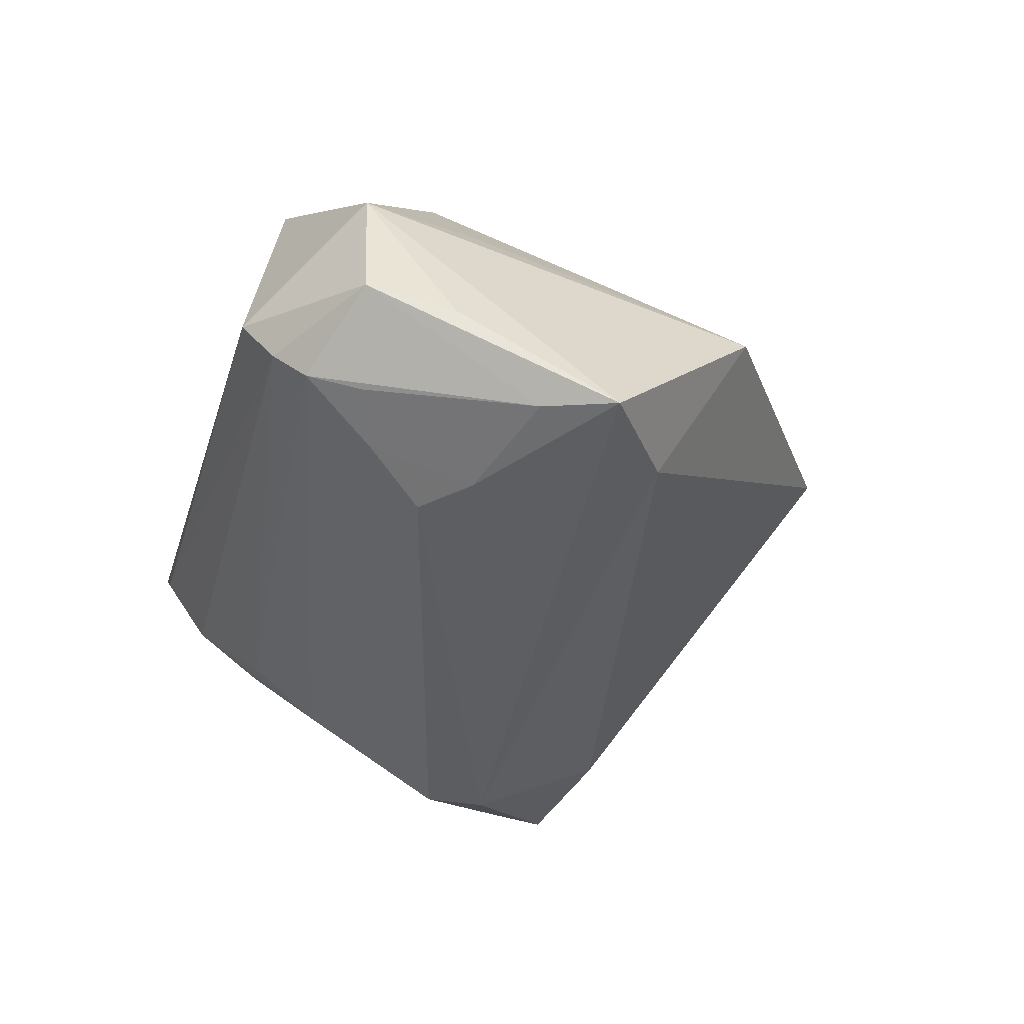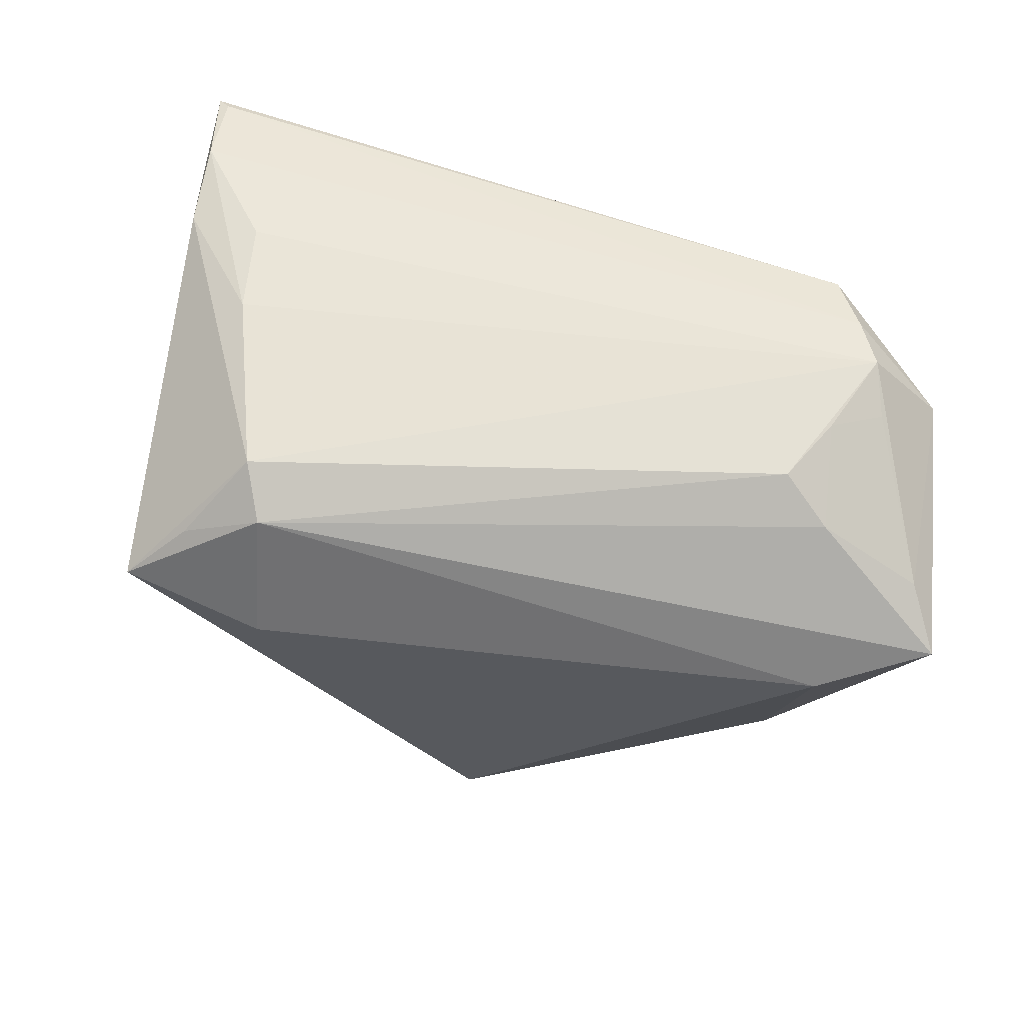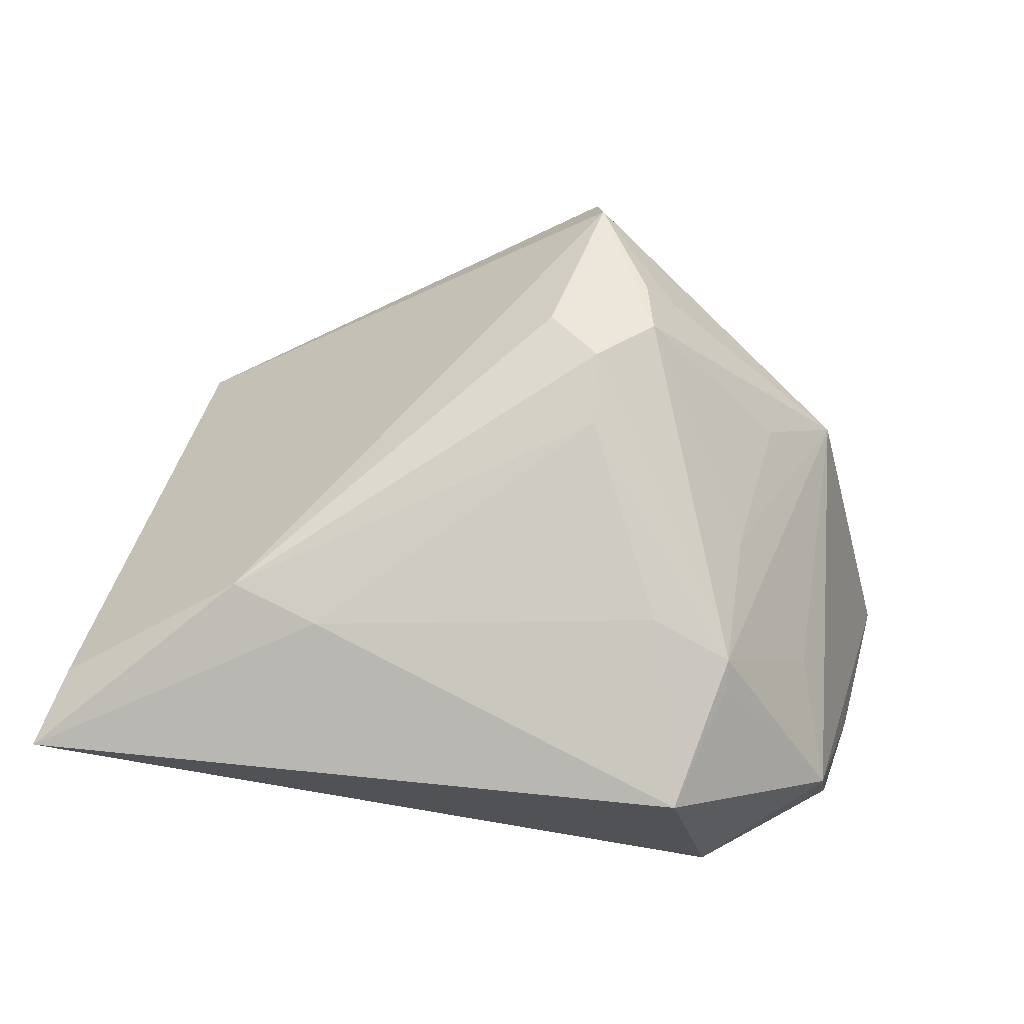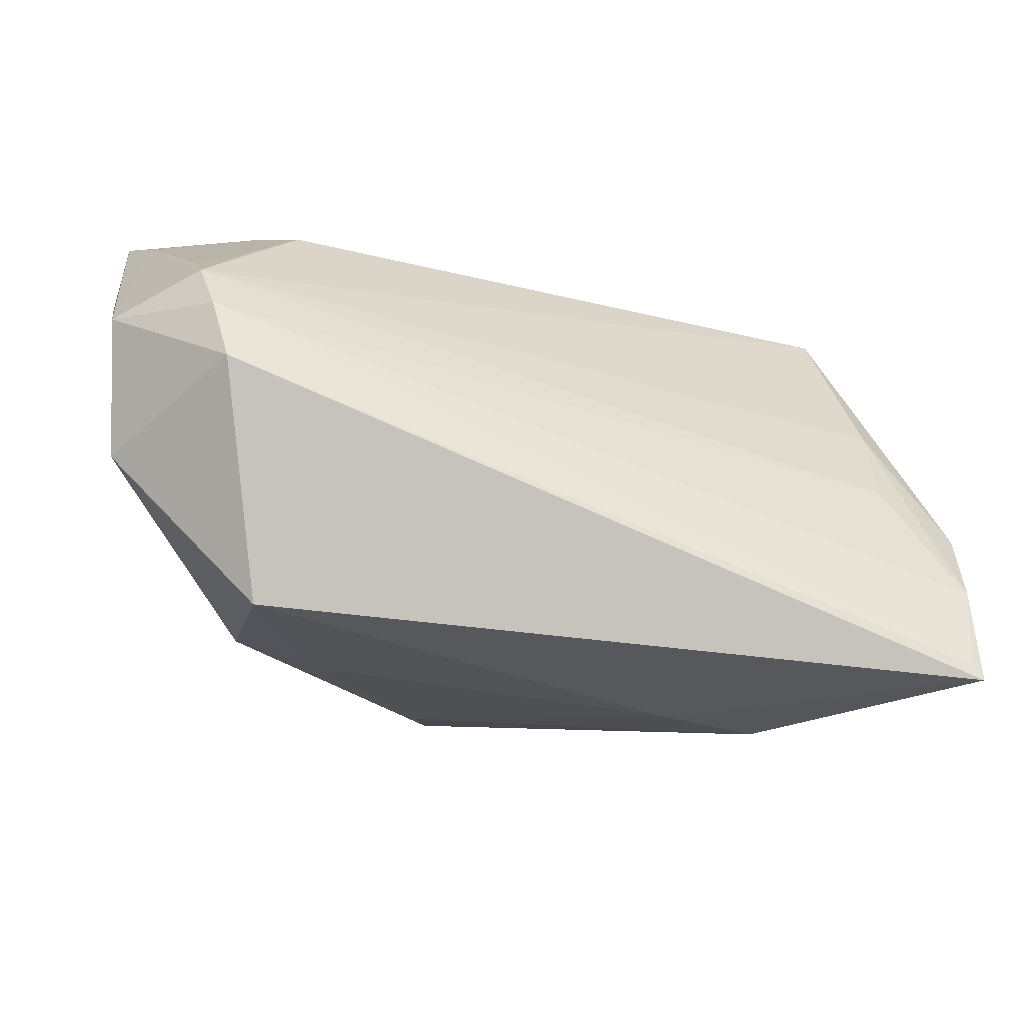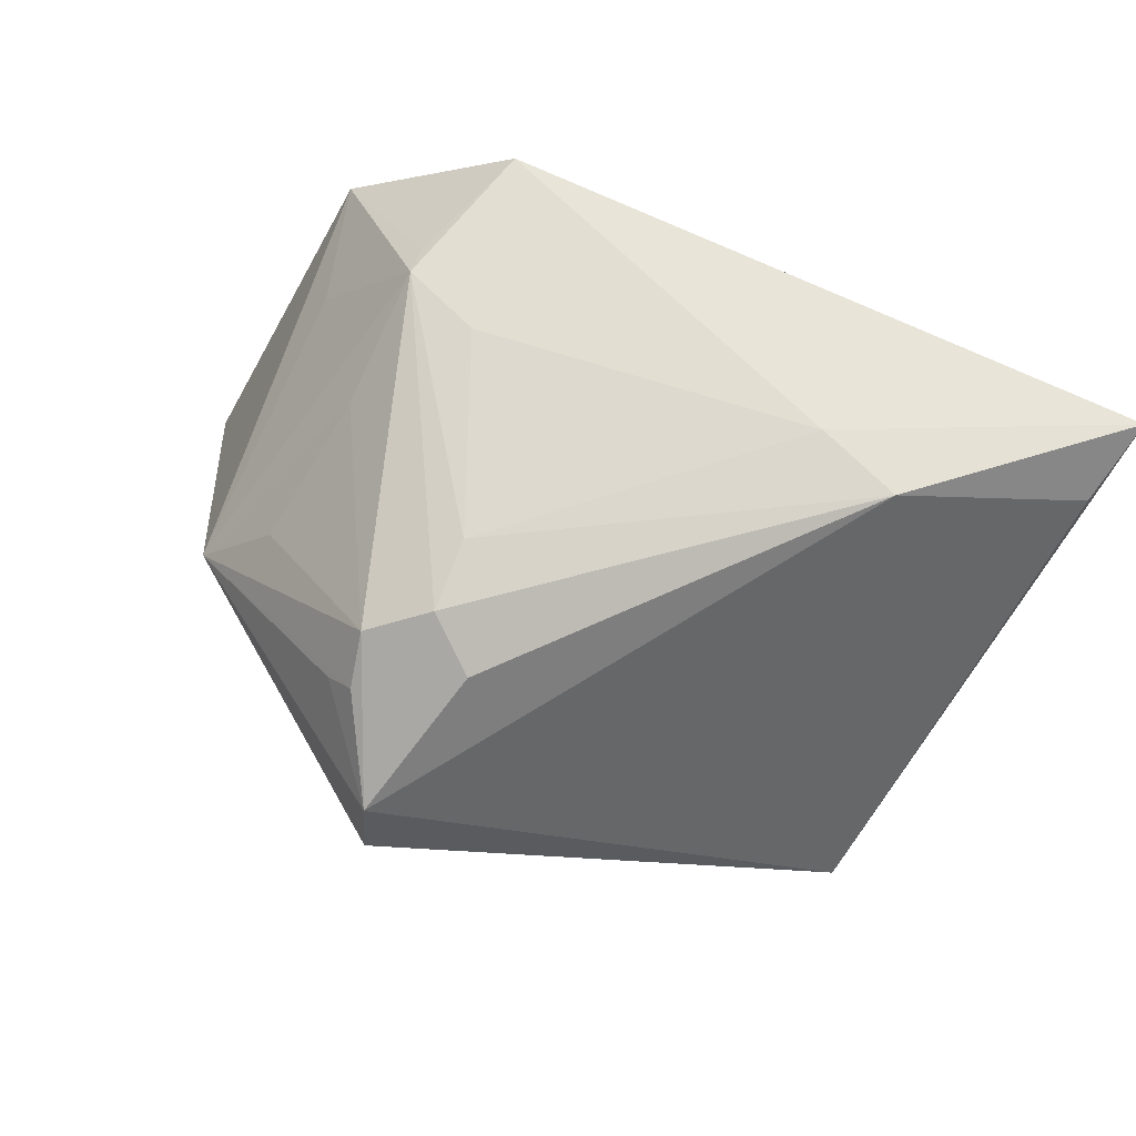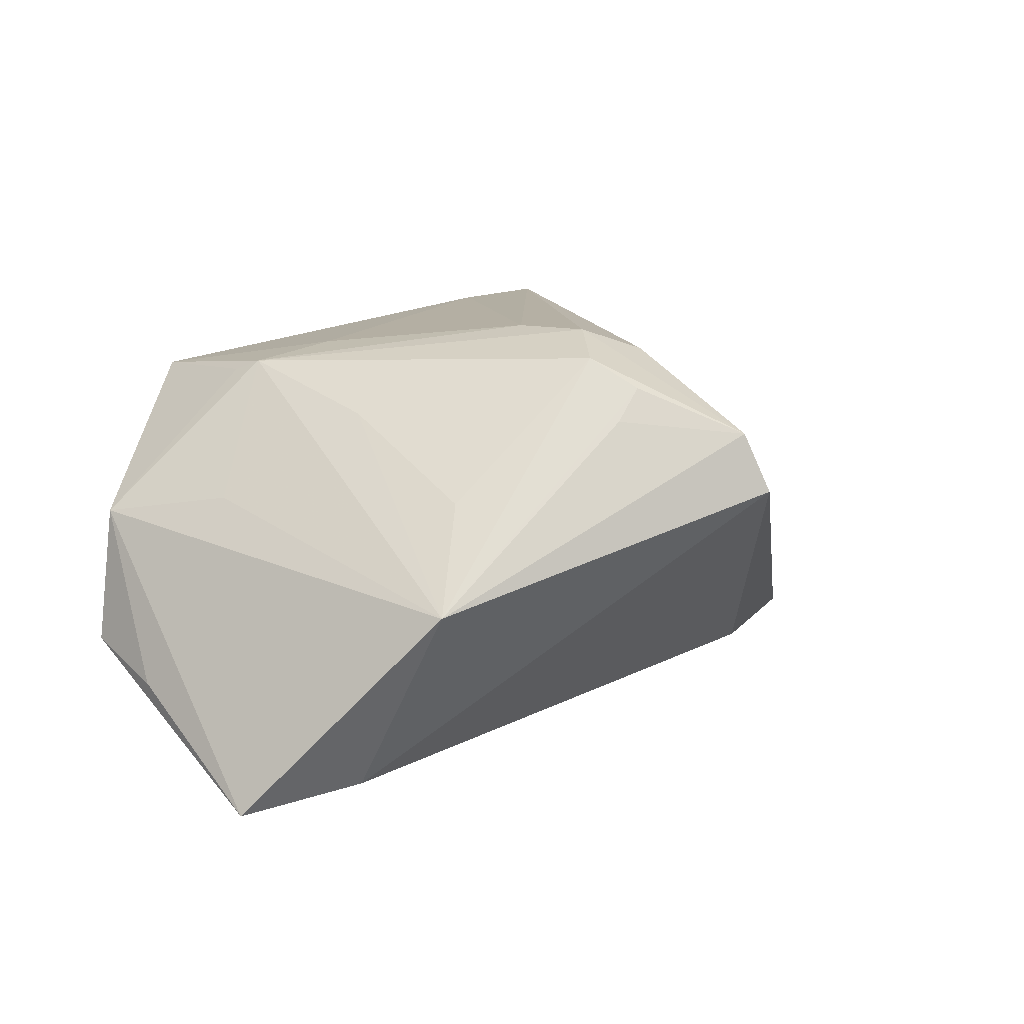
<metadata>
{"format":"obj","ext":"obj","renderer":"f3d","projection":"perspective","resolution":1024,"background":"white","views":[{"elev":-39.0,"azim":-104.9,"up":"+Z"},{"elev":-77.6,"azim":164.6,"up":"+Z"},{"elev":79.4,"azim":-171.1,"up":"+Z"},{"elev":79.7,"azim":7.5,"up":"+Y"},{"elev":77.5,"azim":27.0,"up":"+Z"},{"elev":13.0,"azim":-55.4,"up":"+Z"}]}
</metadata>
<code>
v -0.03978 -0.01314 -0.02532
v -0.03102 -0.02124 0.009137
v 0.05431 0.02516 0.01553
v -0.04916 0.01327 -0.01485
v -0.03669 0.02795 -0.01721
v -0.02873 0.01532 0.02193
v -0.007311 -0.01453 0.02753
v -0.03405 0.03168 -0.0126
v 0.05461 0.03504 0.01773
v -0.03947 0.008386 0.007755
v -0.03248 0.01933 -0.02256
v 0.04244 -0.01517 -0.02335
v -0.013 -0.02875 0.02518
v -0.03882 0.0217 -0.01972
v 6.462e-05 -0.02802 0.0248
v -0.03095 0.03536 -0.005906
v 0.023 0.01565 0.02588
v -0.01506 -0.03428 0.01814
v -0.04435 0.02343 0.005114
v -0.02827 -0.004263 0.01805
v 0.03356 -0.01064 -0.02748
v 0.03369 0.01234 0.02634
v -0.04783 0.003147 -0.02587
v 0.03057 -0.02589 -0.02112
v 0.0434 0.01278 -0.01064
v 0.04853 -0.0232 -0.02027
v -0.03983 -0.02561 -0.00237
v -0.003352 -0.04895 0.009121
v -0.01842 0.008529 0.02486
v 0.0537 0.02041 0.0019
v -0.04691 0.02338 -0.01115
v 0.05447 0.02915 0.00911
v -0.05235 -0.004611 -0.02748
v 0.03676 -0.003859 -0.02573
v -0.02836 0.0119 0.02328
v -0.004388 -0.04586 0.01622
v -0.0115 -0.03469 0.02182
v -0.03456 0.007502 -0.02748
v -0.02441 0.03082 0.02092
v 0.0447 0.02138 -0.002537
v -0.006395 -0.02337 0.02758
v -0.02819 0.01259 -0.02681
v 0.05605 0.03536 0.01934
f 16 39 43
f 16 19 39
f 27 19 33
f 10 19 27
f 39 19 6
f 25 30 34
f 33 38 21
f 21 42 34
f 21 38 42
f 1 24 28
f 1 27 33
f 28 27 1
f 33 21 1
f 1 21 24
f 13 27 37
f 27 18 37
f 22 15 36
f 36 37 18
f 13 37 36
f 36 27 28
f 36 18 27
f 43 30 32
f 40 8 32
f 32 25 40
f 30 25 32
f 9 16 43
f 9 8 16
f 43 32 9
f 9 32 8
f 40 25 5
f 5 8 40
f 5 25 34
f 34 42 5
f 19 16 31
f 16 8 31
f 8 5 31
f 43 22 3
f 34 30 26
f 24 21 26
f 26 30 43
f 43 3 26
f 28 24 26
f 26 36 28
f 22 36 26
f 26 3 22
f 39 29 17
f 43 39 17
f 17 22 43
f 39 6 35
f 35 29 39
f 35 20 13
f 35 19 10
f 35 6 19
f 10 27 35
f 27 20 35
f 22 17 7
f 7 17 29
f 29 35 7
f 2 27 13
f 13 20 2
f 2 20 27
f 33 19 4
f 4 31 33
f 19 31 4
f 12 21 34
f 34 26 12
f 12 26 21
f 41 15 22
f 22 7 41
f 13 36 41
f 41 36 15
f 41 35 13
f 41 7 35
f 11 5 42
f 11 14 5
f 42 38 11
f 5 14 23
f 33 31 23
f 23 31 5
f 23 38 33
f 23 11 38
f 14 11 23

</code>
